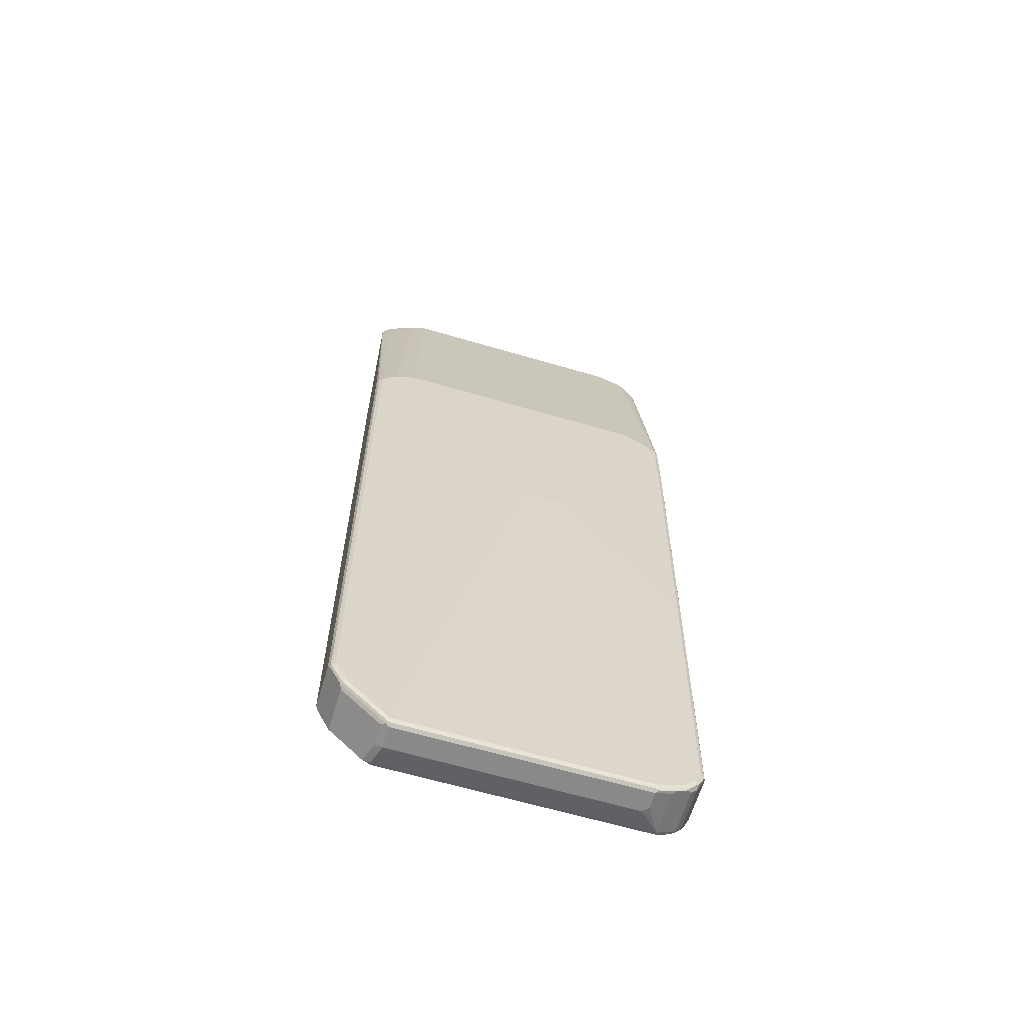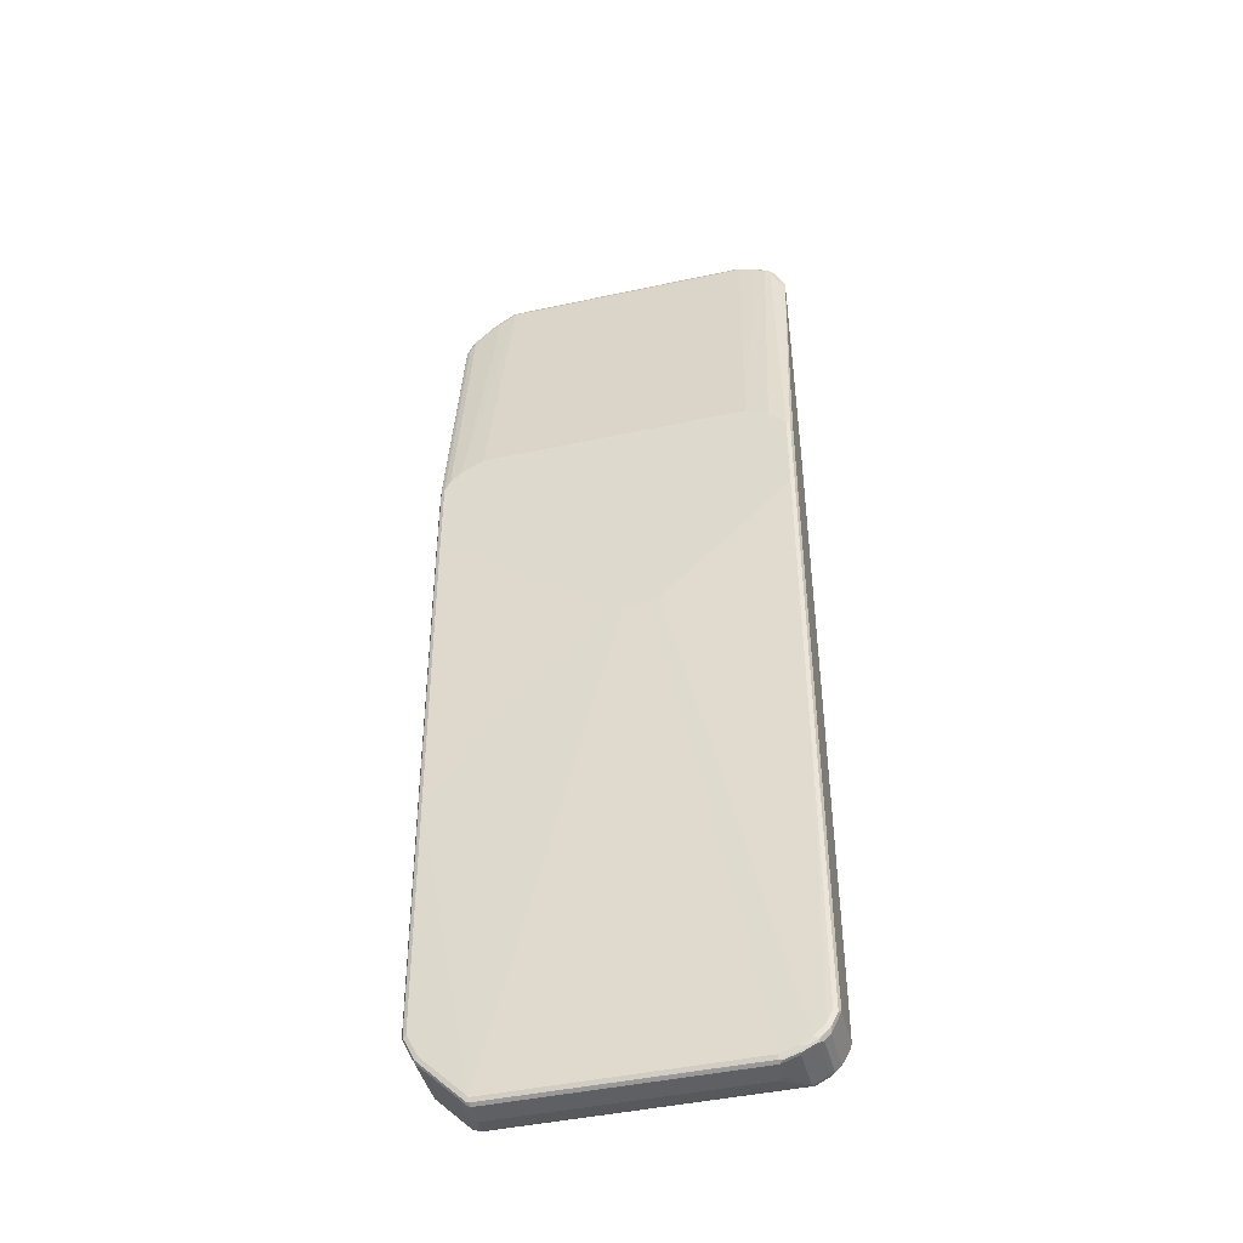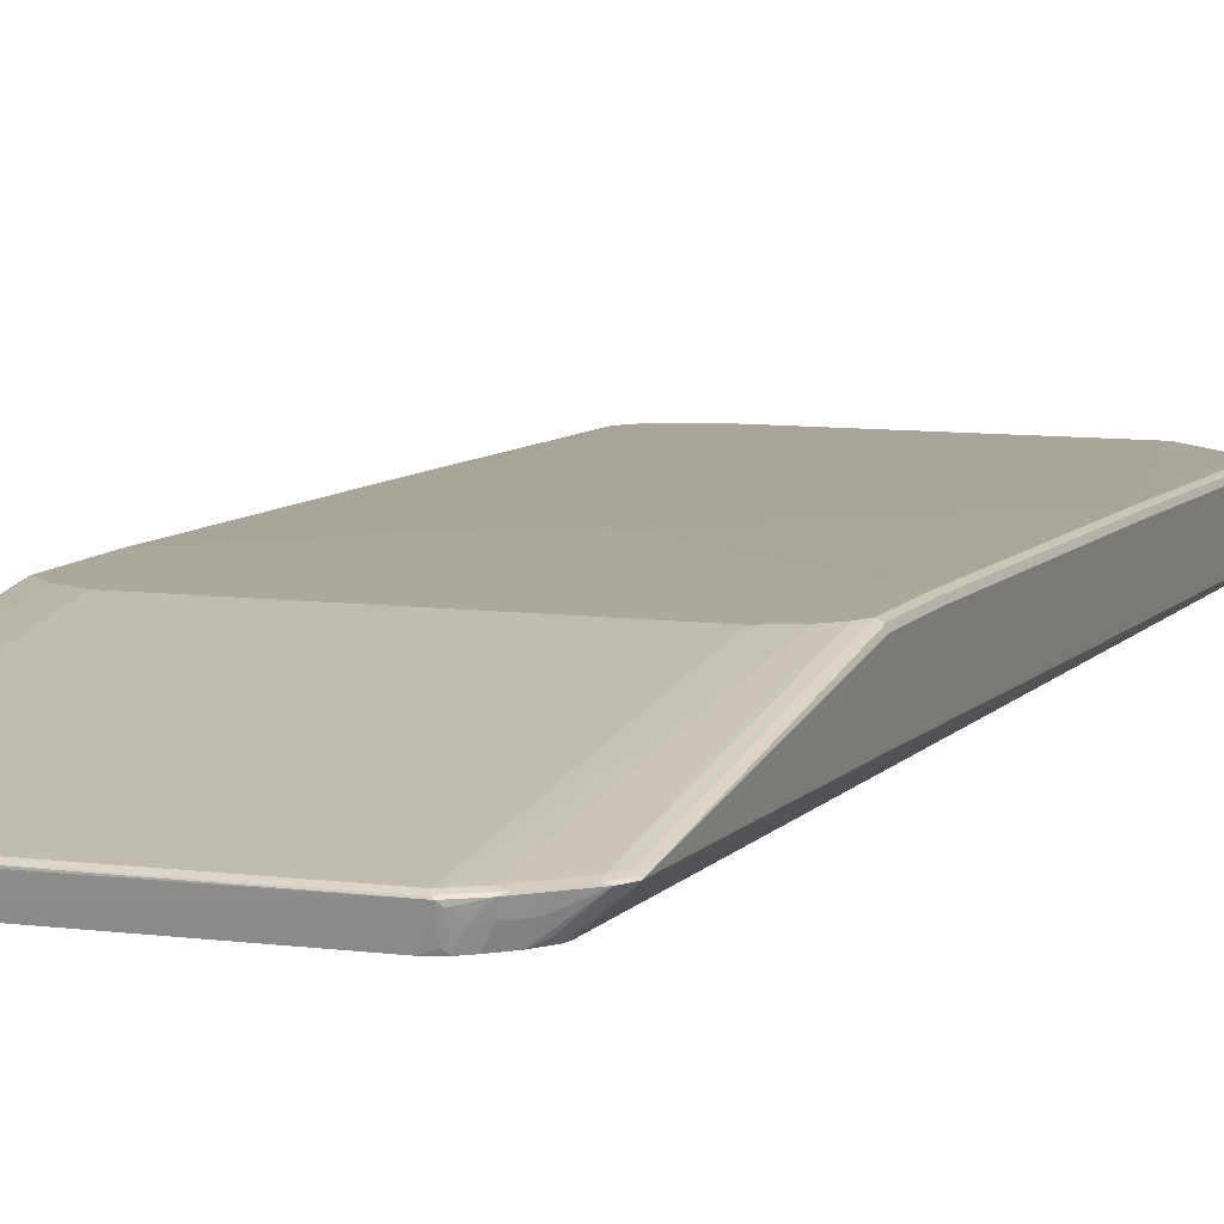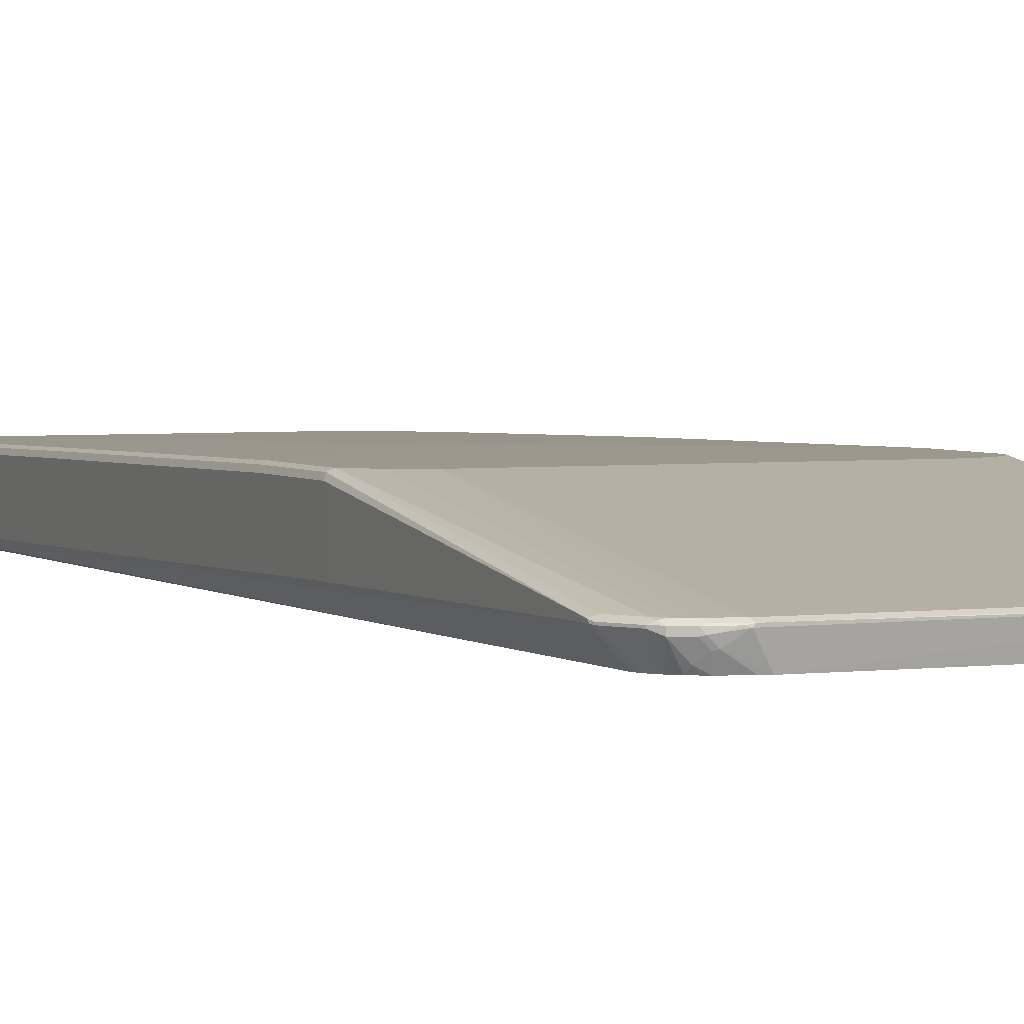
<metadata>
{"format":"obj","ext":"obj","renderer":"f3d","projection":"perspective","resolution":1024,"background":"white","views":[{"elev":-63.1,"azim":-16.6,"up":"+Y"},{"elev":-43.9,"azim":14.3,"up":"+Y"},{"elev":8.5,"azim":-160.1,"up":"+Z"},{"elev":3.2,"azim":156.0,"up":"+Z"}]}
</metadata>
<code>
v -0.3293 -0.8128 -0.01028
v -0.3258 -0.8093 -0.01714
v -0.3241 -0.818 -0.01543
v -0.3224 -0.8265 -0.01372
v -0.3018 -0.8676 -0.01372
v -0.3293 -0.8128 0.07201
v -0.3293 -0.7819 -0.01028
v -0.3189 -0.8128 -0.02057
v -0.3258 -0.7784 -0.01714
v -0.2984 -0.8539 -0.02057
v -0.3052 -0.8505 -0.01714
v -0.2966 -0.8624 -0.01886
v -0.2761 -0.8831 -0.01886
v -0.2915 -0.8779 -0.01372
v -0.3018 -0.8676 0.06859
v -0.3155 -0.8402 0.07545
v -0.3258 -0.8196 0.07545
v -0.3241 -0.818 0.07973
v -0.3258 -0.8128 0.07888
v -0.3293 -0.3807 0.08231
v -0.3293 -0.1851 4.2e-07
v -0.3189 -0.7819 -0.02057
v -0.2881 -0.3703 -0.02066
v -0.288 -0.3807 -0.02066
v -0.2839 -0.3971 -0.02066
v -0.3258 -0.1817 -0.006857
v -0.2881 0.8643 -0.02066
v -0.2881 -0.8642 -0.02057
v -0.2803 -0.4036 -0.02066
v -0.2779 -0.4062 -0.02066
v -0.2572 -0.8952 -0.02057
v -0.2555 -0.9037 -0.01886
v -0.2606 -0.9088 -0.01372
v -0.2915 -0.8779 0.06859
v -0.3052 -0.8607 0.07545
v -0.3035 -0.8591 0.07973
v -0.2984 -0.8539 0.08231
v -0.3189 -0.8128 0.08231
v -0.3189 -0.3807 0.0926
v -0.3241 -0.3857 0.09002
v -0.3258 -0.3807 0.08916
v -0.3293 0.2056 0.0926
v -0.3293 0.36 0.01029
v -0.3258 0.4046 0.003435
v -0.3258 0.8471 0.01373
v -0.2854 0.8757 -0.02066
v -0.2725 -0.4116 -0.02066
v -0.2366 -0.9157 -0.02057
v -0.2349 -0.9242 -0.01886
v -0.24 -0.9294 -0.01372
v -0.2606 -0.9088 0.06859
v -0.2949 -0.8711 0.07545
v -0.2641 -0.902 0.07545
v -0.2932 -0.8694 0.07973
v -0.2881 -0.8642 0.08231
v -0.2572 -0.8952 0.08231
v -0.2161 -0.9362 0.08231
v -0.01025 -0.02053 0.1029
v -0.3189 0.2056 0.1029
v -0.3241 0.2006 0.1003
v -0.3258 0.2056 0.09946
v -0.3267 0.355 0.09774
v -0.3293 0.3498 0.0926
v -0.3293 0.36 0.07201
v -0.3267 0.8487 0.01545
v -0.3164 0.8693 0.01545
v -0.2855 0.8757 -0.02057
v -0.2829 0.8874 -0.01543
v -0.2709 0.8985 -0.02057
v -0.2709 0.8983 -0.02066
v -0.27 -0.414 -0.02066
v -0.2263 -0.9259 -0.02057
v -0.2315 -0.9311 -0.01543
v -0.2263 -0.9362 -0.01028
v -0.2161 -0.9466 0.03088
v -0.2297 -0.9396 0.02744
v -0.24 -0.9294 0.06859
v -0.2229 -0.9431 0.07545
v -0.2418 -0.9209 0.07973
v -0.2212 -0.9414 0.07973
v 0.2366 -0.9362 0.08231
v 0.02056 -0.03071 0.1029
v -0.3189 0.3498 0.1029
v -0.3258 0.3498 0.09946
v -0.3258 0.8435 0.01715
v -0.3202 0.8539 0.01801
v -0.3099 0.8744 0.01801
v -0.2997 0.8848 0.01801
v -0.2958 0.89 0.01545
v -0.2812 0.8985 4.2e-07
v -0.2606 0.9089 -0.02057
v -0.2607 0.9087 -0.02066
v -0.2495 -0.4243 -0.02066
v 0.2675 -0.9259 -0.02057
v -0.2229 -0.9327 -0.01714
v -0.2288 -0.4345 -0.02066
v -0.2264 -0.4354 -0.02066
v -0.2212 -0.4371 -0.02066
v 0.2675 -0.9362 -0.01028
v 0.2263 -0.9466 0.03088
v -0.2161 -0.9466 0.07201
v -0.2297 -0.9396 0.06859
v -0.2161 -0.9431 0.07888
v 0.2366 -0.9431 0.07888
v 0.2675 -0.9259 0.08231
v 0.06169 -0.03071 0.1029
v -0.3086 0.3703 0.1029
v -0.3086 0.8643 0.02059
v -0.3189 0.8435 0.02059
v -0.2932 0.8926 0.01545
v -0.2688 0.9157 0.01801
v -0.2709 0.9089 4.2e-07
v -0.2504 0.919 -0.02066
v 0.2365 -0.4371 -0.02066
v 0.2476 -0.4349 -0.02066
v 0.2881 -0.9157 -0.02057
v 0.2709 -0.9327 -0.01714
v 0.2675 -0.9362 0.07201
v 0.2366 -0.9466 0.04115
v 0.2958 -0.9209 -0.01543
v 0.2812 -0.9294 -0.01028
v 0.2366 -0.9466 0.07201
v 0.2418 -0.944 0.07717
v 0.2675 -0.9327 0.07888
v 0.2777 -0.9272 0.07973
v 0.2984 -0.917 0.07973
v 0.2881 -0.9157 0.08231
v 0.08231 -0.02053 0.1029
v -0.2984 0.3807 0.1029
v -0.2572 0.9157 0.02059
v -0.2727 0.9131 0.01545
v -0.2379 0.9363 0.01801
v -0.2606 0.9226 0.01715
v -0.2623 0.9233 0.01545
v -0.2606 0.919 4.2e-07
v -0.2469 0.9298 4.2e-07
v -0.2366 0.9298 -0.02057
v -0.2365 0.9298 -0.02066
v 0.2681 -0.4245 -0.02066
v 0.2997 -0.9157 -0.018
v 0.2915 -0.9225 -0.01714
v 0.2724 -0.4218 -0.02066
v 0.288 -0.4062 -0.02066
v 0.3086 -0.8952 -0.02057
v 0.2812 -0.9294 0.07201
v 0.2727 -0.9336 0.07717
v 0.3018 -0.919 -0.01028
v 0.2949 -0.9225 -0.01028
v 0.3018 -0.919 0.07201
v 0.312 -0.9088 0.07201
v 0.3086 -0.9066 0.07973
v 0.3086 -0.8952 0.08231
v 0.2932 -0.9233 0.07717
v 0.3189 -0.3807 0.0926
v 0.3189 0.2056 0.1029
v -0.2881 0.3909 0.1029
v -0.2263 0.9363 0.02059
v -0.2297 0.9431 0.01715
v -0.2315 0.944 0.01545
v -0.2366 0.9401 0.01029
v -0.2315 0.9337 -0.01543
v -0.2161 0.9363 -0.02066
v 0.312 -0.9088 -0.01028
v 0.3099 -0.9053 -0.018
v 0.2901 -0.4012 -0.02066
v 0.3189 -0.8744 -0.02057
v 0.3202 -0.8848 -0.018
v 0.2949 -0.9225 0.07201
v 0.3155 -0.902 0.07201
v 0.3155 -0.8985 0.07888
v 0.3138 -0.9027 0.07717
v 0.3258 -0.8779 0.07888
v 0.3189 -0.8744 0.08231
v 0.3258 -0.384 0.08916
v 0.3258 0.2023 0.09946
v 0.3189 0.36 0.1029
v -0.2675 0.4012 0.1029
v -0.2469 0.4114 0.1029
v 0.2366 0.9363 0.02059
v 0.2332 0.9431 0.01715
v 0.2366 0.9431 0.01373
v 0.2159 0.9363 -0.02066
v 0.3164 -0.9001 -0.01543
v 0.3155 -0.902 -0.01028
v 0.2944 -0.391 -0.02066
v 0.3258 -0.8744 -0.01714
v 0.2983 -0.3807 -0.02066
v 0.2984 -0.3601 -0.02066
v 0.3189 -0.7819 -0.02057
v 0.3241 -0.7767 -0.018
v 0.3267 -0.8796 -0.01543
v 0.3189 -0.8952 0.07201
v 0.3241 -0.8822 0.07717
v 0.3293 -0.8744 0.07201
v 0.3293 -0.3807 0.08231
v 0.3293 0.2056 0.0926
v 0.3258 0.3566 0.09946
v 0.3189 0.8643 0.02059
v 0.2984 0.9053 0.02059
v 0.2984 0.3807 0.1029
v 0.2469 0.4114 0.1029
v 0.2675 0.9259 0.02059
v 0.2641 0.9327 0.01715
v 0.2418 0.9414 0.01545
v 0.2675 0.9337 0.009011
v 0.2572 0.9337 -0.001282
v 0.2161 0.9363 -0.02057
v 0.2168 0.9361 -0.02066
v 0.3189 -0.8952 -0.01028
v 0.3258 -0.7819 -0.01714
v 0.2984 0.8744 -0.02066
v 0.3293 -0.8744 -0.01028
v 0.3293 -0.7819 -0.01028
v 0.3293 0.36 0.0926
v 0.3258 0.8607 0.01715
v 0.3241 0.8693 0.01545
v 0.3138 0.89 0.01545
v 0.3035 0.9105 0.01545
v 0.2966 0.9139 0.01887
v 0.2881 0.9157 0.02059
v 0.2881 0.3909 0.1029
v 0.2675 0.4012 0.1029
v 0.2727 0.9311 0.01545
v 0.2727 0.9311 0.007717
v 0.2623 0.9311 -0.002564
v 0.2572 0.9239 -0.02066
v 0.2275 0.9337 -0.02066
v 0.3258 -0.1851 -0.006857
v 0.2961 0.8848 -0.02066
v 0.3241 0.8693 0.01287
v 0.3258 0.8643 0.01373
v 0.3258 0.4012 0.003435
v 0.3293 -0.1851 4.2e-07
v 0.3293 0.36 0.01029
v 0.3138 0.89 0.01287
v 0.3035 0.9105 0.01287
v 0.2984 0.9157 0.01029
v 0.2932 0.9207 0.01545
v 0.2846 0.9226 0.01715
v 0.2932 0.9207 0.007717
v 0.2727 0.9207 -0.01286
v 0.2584 0.9233 -0.02066
v 0.2958 0.8859 -0.02066
v 0.2932 0.9002 -0.01286
v 0.2932 0.9105 -0.002564
v 0.2855 0.9028 -0.02066
v 0.283 0.9053 -0.02066
v 0.2752 0.9131 -0.02066
v 0.2656 0.919 -0.02066
v 0.2915 0.8931 -0.02066
f 1 2 3
f 147 168 148
f 147 149 168
f 147 150 149
f 147 163 150
f 146 168 153
f 145 168 146
f 144 167 164
f 144 166 167
f 143 166 144
f 143 165 166
f 140 164 163
f 140 144 164
f 140 163 147
f 137 160 161
f 137 162 138
f 137 161 162
f 136 160 137
f 134 160 136
f 134 159 160
f 134 136 135
f 133 159 134
f 133 158 159
f 132 157 158
f 130 156 157
f 129 156 130
f 128 154 155
f 127 154 128
f 149 153 168
f 127 152 154
f 150 163 184
f 150 169 170
f 163 183 184
f 163 164 183
f 159 161 160
f 159 162 161
f 159 182 162
f 159 181 182
f 159 180 181
f 158 180 159
f 157 180 158
f 157 179 180
f 157 201 179
f 157 178 201
f 157 177 178
f 156 177 157
f 155 197 176
f 155 175 197
f 154 175 155
f 154 174 175
f 154 172 174
f 154 173 172
f 152 173 154
f 152 172 173
f 152 170 172
f 151 170 152
f 151 171 170
f 150 171 151
f 150 170 171
f 150 184 169
f 164 167 191
f 126 153 149
f 126 152 127
f 111 157 132
f 111 130 157
f 110 131 112
f 110 111 131
f 108 129 130
f 108 130 111
f 107 129 108
f 105 128 106
f 105 127 128
f 105 126 127
f 105 125 126
f 105 124 125
f 104 146 124
f 104 123 146
f 103 123 104
f 101 123 103
f 101 122 123
f 99 145 118
f 99 121 145
f 99 120 121
f 99 117 120
f 99 119 100
f 99 122 119
f 99 118 122
f 94 141 117
f 94 116 141
f 94 115 116
f 111 132 158
f 126 146 153
f 111 158 133
f 111 134 131
f 126 151 152
f 126 150 151
f 126 149 150
f 125 146 126
f 124 146 125
f 121 168 145
f 121 148 168
f 120 148 121
f 120 147 148
f 120 140 147
f 120 141 140
f 118 123 122
f 118 146 123
f 118 145 146
f 117 141 120
f 116 144 140
f 116 143 144
f 116 142 143
f 116 139 142
f 116 140 141
f 115 139 116
f 113 137 138
f 113 136 137
f 113 135 136
f 112 135 113
f 112 134 135
f 112 131 134
f 111 133 134
f 164 191 183
f 165 185 166
f 166 186 167
f 218 238 219
f 218 237 238
f 218 236 237
f 217 236 218
f 217 235 236
f 216 235 217
f 216 230 235
f 216 231 230
f 215 231 216
f 214 231 215
f 214 234 231
f 211 232 228
f 211 231 232
f 211 230 231
f 211 229 230
f 210 233 213
f 210 228 233
f 210 211 228
f 206 227 208
f 206 226 227
f 206 225 226
f 206 224 225
f 205 224 206
f 205 223 224
f 204 223 205
f 202 222 220
f 202 223 203
f 219 238 220
f 202 220 223
f 220 238 239
f 220 222 221
f 244 250 246
f 244 246 245
f 243 250 244
f 241 248 249
f 241 249 242
f 240 248 241
f 240 247 248
f 240 246 247
f 240 245 246
f 237 240 238
f 237 245 240
f 237 244 245
f 236 244 237
f 236 243 244
f 235 243 236
f 232 234 233
f 231 234 232
f 230 243 235
f 229 243 230
f 228 232 233
f 225 242 226
f 225 241 242
f 224 241 225
f 224 240 241
f 223 240 224
f 223 238 240
f 223 239 238
f 220 239 223
f 201 222 202
f 200 220 221
f 199 217 218
f 180 223 204
f 180 203 223
f 179 203 180
f 179 202 203
f 179 201 202
f 176 199 200
f 176 198 199
f 176 197 198
f 175 214 197
f 175 196 214
f 174 196 175
f 174 195 196
f 172 195 174
f 172 194 195
f 172 193 194
f 170 193 172
f 169 193 170
f 169 192 193
f 169 209 192
f 169 184 209
f 167 186 191
f 166 190 186
f 166 189 190
f 166 211 189
f 166 188 211
f 166 187 188
f 166 185 187
f 180 204 181
f 181 205 206
f 181 206 207
f 181 207 182
f 199 220 200
f 199 219 220
f 199 218 219
f 198 217 199
f 198 216 217
f 198 215 216
f 197 215 198
f 194 196 195
f 194 214 196
f 194 234 214
f 194 233 234
f 194 213 233
f 194 212 213
f 94 114 115
f 192 194 193
f 191 210 213
f 191 192 209
f 191 194 192
f 191 212 194
f 190 211 210
f 189 211 190
f 186 210 191
f 186 190 210
f 184 191 209
f 183 191 184
f 182 206 208
f 182 207 206
f 181 204 205
f 191 213 212
f 91 112 113
f 197 214 215
f 89 110 112
f 23 229 211
f 23 243 229
f 23 250 243
f 23 246 250
f 23 247 246
f 23 248 247
f 23 249 248
f 23 242 249
f 23 226 242
f 23 227 226
f 23 208 227
f 23 182 208
f 23 162 182
f 23 138 162
f 23 113 138
f 23 92 113
f 23 70 92
f 23 46 70
f 23 27 46
f 21 44 26
f 21 43 44
f 20 61 42
f 20 41 61
f 19 41 20
f 19 40 41
f 18 40 19
f 18 39 40
f 23 211 188
f 18 38 39
f 23 188 187
f 23 185 165
f 34 53 52
f 34 51 53
f 33 77 51
f 33 50 77
f 32 49 50
f 32 48 49
f 30 48 31
f 30 47 48
f 28 30 31
f 27 45 46
f 27 44 45
f 26 44 27
f 23 25 24
f 23 29 25
f 23 30 29
f 23 47 30
f 23 71 47
f 23 93 71
f 23 96 93
f 23 97 96
f 23 98 97
f 23 114 98
f 23 115 114
f 23 139 115
f 23 142 139
f 23 143 142
f 23 165 143
f 23 187 185
f 35 52 54
f 18 37 38
f 16 36 18
f 5 14 34
f 5 13 14
f 5 12 13
f 5 10 12
f 5 11 10
f 3 5 4
f 3 11 5
f 3 10 11
f 3 8 10
f 2 22 8
f 2 9 22
f 2 8 3
f 1 9 2
f 1 7 9
f 1 21 7
f 1 43 21
f 1 64 43
f 1 63 64
f 1 42 63
f 1 20 42
f 1 6 20
f 1 16 6
f 1 15 16
f 1 5 15
f 1 4 5
f 1 3 4
f 89 112 90
f 5 34 15
f 18 36 37
f 6 16 17
f 6 18 19
f 16 35 36
f 16 18 17
f 15 35 16
f 15 52 35
f 15 34 52
f 14 51 34
f 14 33 51
f 13 33 14
f 13 50 33
f 13 32 50
f 13 48 32
f 13 31 48
f 13 28 31
f 10 30 28
f 10 29 30
f 10 25 29
f 10 13 12
f 10 28 13
f 9 27 22
f 9 26 27
f 9 21 26
f 8 25 10
f 8 24 25
f 8 27 23
f 8 22 27
f 7 21 9
f 6 19 20
f 6 17 18
f 35 54 36
f 8 23 24
f 37 54 55
f 72 98 114
f 72 97 98
f 72 96 97
f 72 93 96
f 72 95 73
f 72 117 95
f 72 94 117
f 71 93 72
f 69 92 70
f 69 113 92
f 69 91 113
f 69 112 91
f 69 90 112
f 66 69 68
f 66 90 69
f 66 89 90
f 66 88 89
f 66 87 88
f 66 68 67
f 65 84 85
f 65 87 66
f 65 86 87
f 65 85 86
f 63 65 64
f 62 65 63
f 62 84 65
f 61 84 62
f 72 114 94
f 73 95 74
f 74 95 117
f 74 117 99
f 88 111 110
f 36 54 37
f 88 108 111
f 88 110 89
f 87 108 88
f 86 108 87
f 86 109 108
f 85 109 86
f 83 85 84
f 83 109 85
f 83 108 109
f 83 107 108
f 81 105 106
f 60 84 61
f 81 124 105
f 80 104 81
f 80 103 104
f 80 101 103
f 78 80 79
f 77 102 78
f 75 102 76
f 75 78 102
f 75 101 78
f 75 122 101
f 75 119 122
f 75 100 119
f 74 100 75
f 74 99 100
f 81 104 124
f 60 83 84
f 78 101 80
f 58 83 59
f 50 74 75
f 50 73 74
f 49 73 50
f 49 72 73
f 48 72 49
f 47 72 48
f 47 71 72
f 46 69 70
f 46 68 69
f 46 67 68
f 46 66 67
f 46 65 66
f 45 65 46
f 50 75 76
f 44 65 45
f 43 64 65
f 42 61 62
f 40 61 41
f 40 60 61
f 39 60 40
f 39 59 60
f 39 58 59
f 39 57 58
f 39 56 57
f 39 55 56
f 59 83 60
f 37 39 38
f 37 55 39
f 43 65 44
f 50 76 102
f 42 62 63
f 51 77 53
f 58 156 129
f 58 129 107
f 58 107 83
f 50 102 77
f 58 177 156
f 58 178 177
f 58 201 178
f 58 221 222
f 58 200 221
f 58 176 200
f 58 155 176
f 58 128 155
f 58 106 128
f 58 82 106
f 58 222 201
f 57 82 58
f 53 77 78
f 57 79 80
f 53 79 54
f 54 79 56
f 52 53 54
f 54 56 55
f 57 80 81
f 57 81 106
f 57 106 82
f 56 79 57
f 53 78 79

</code>
